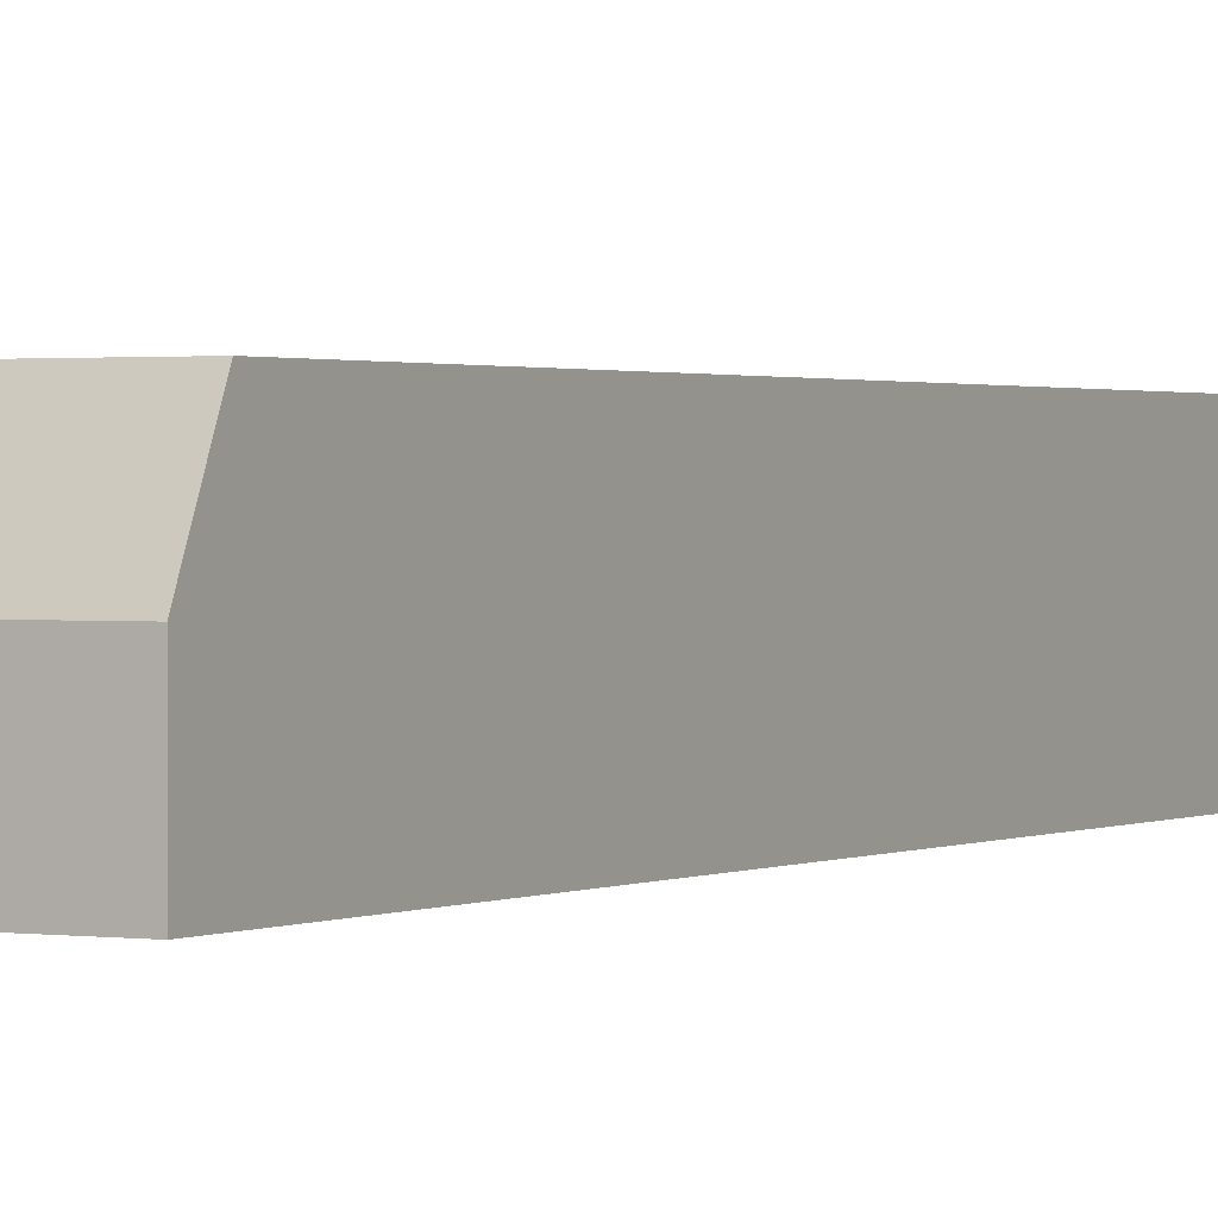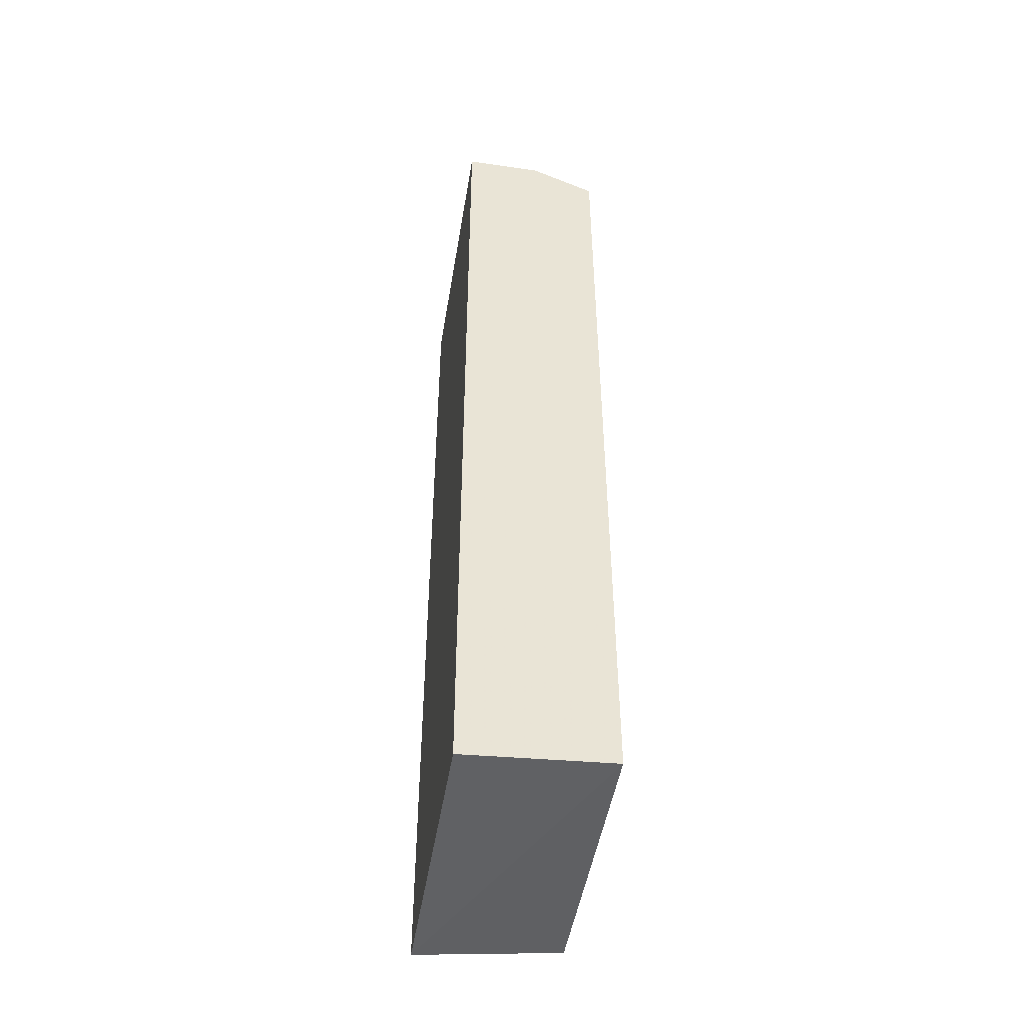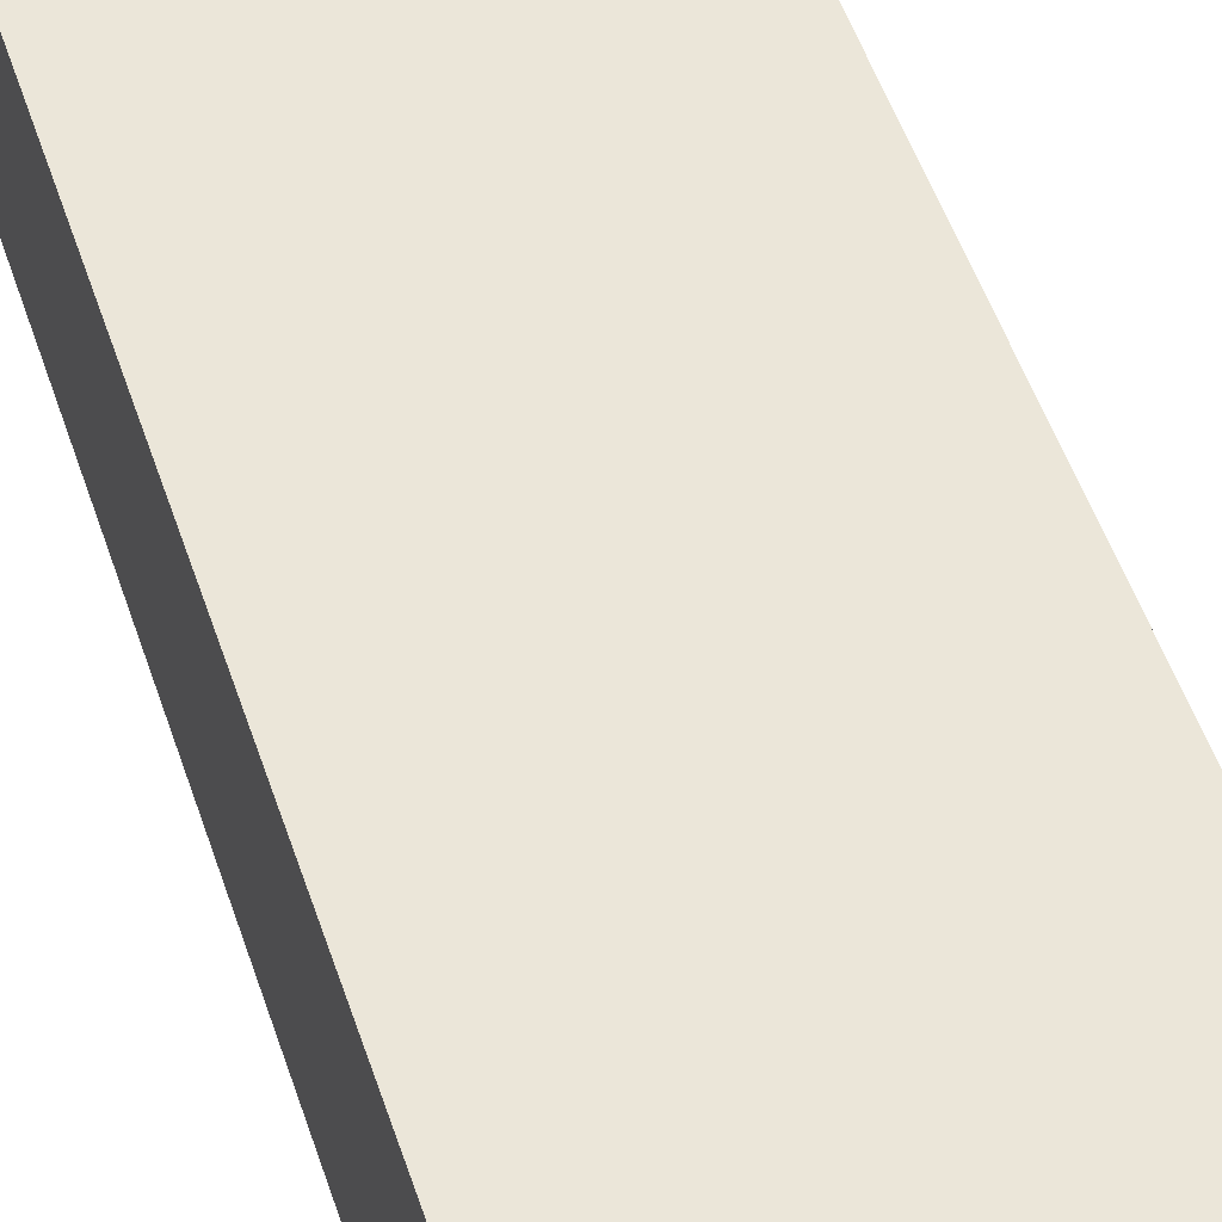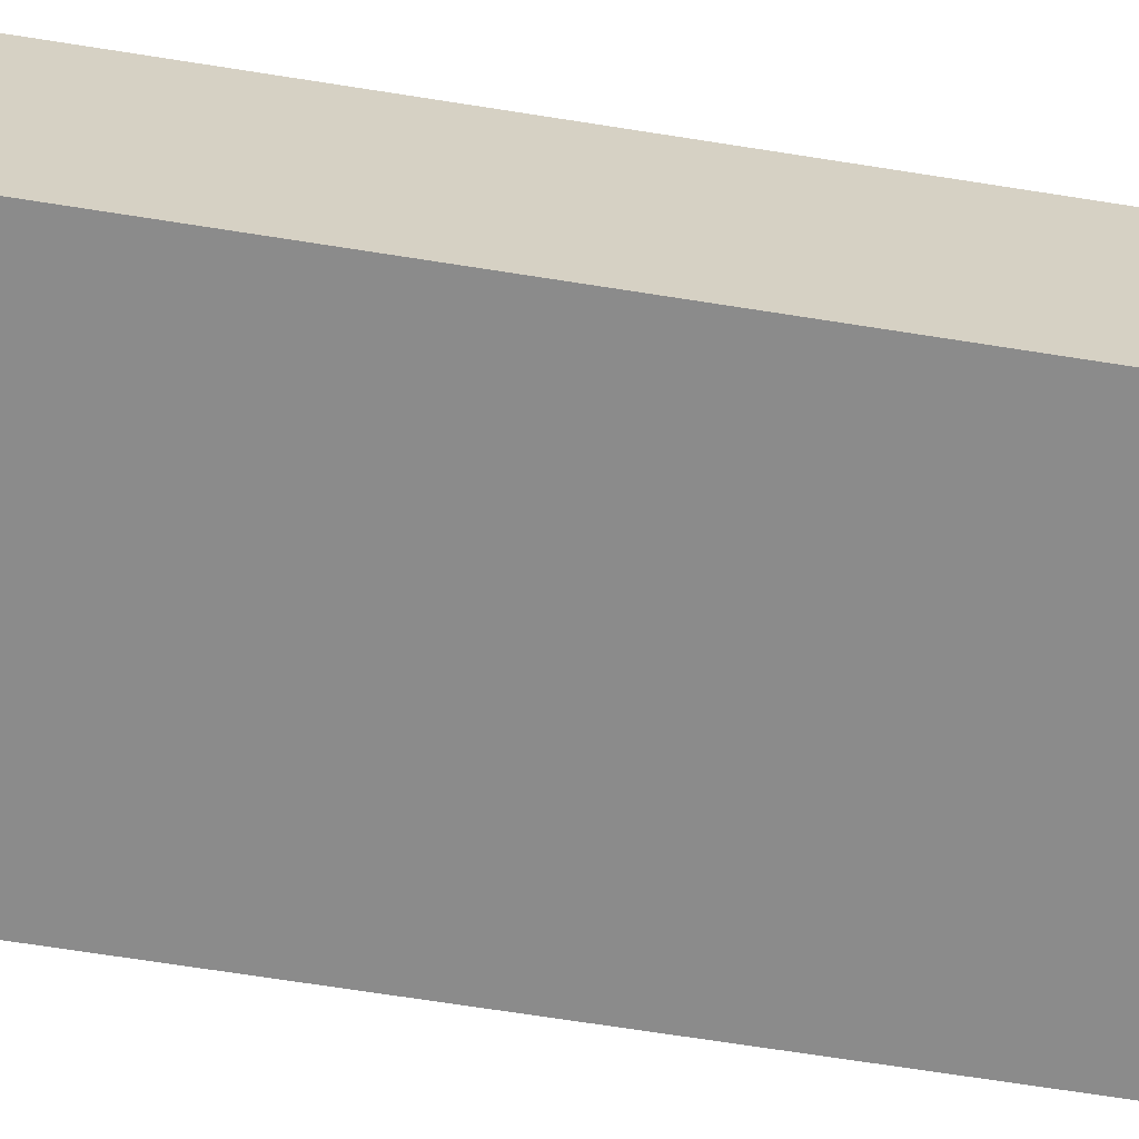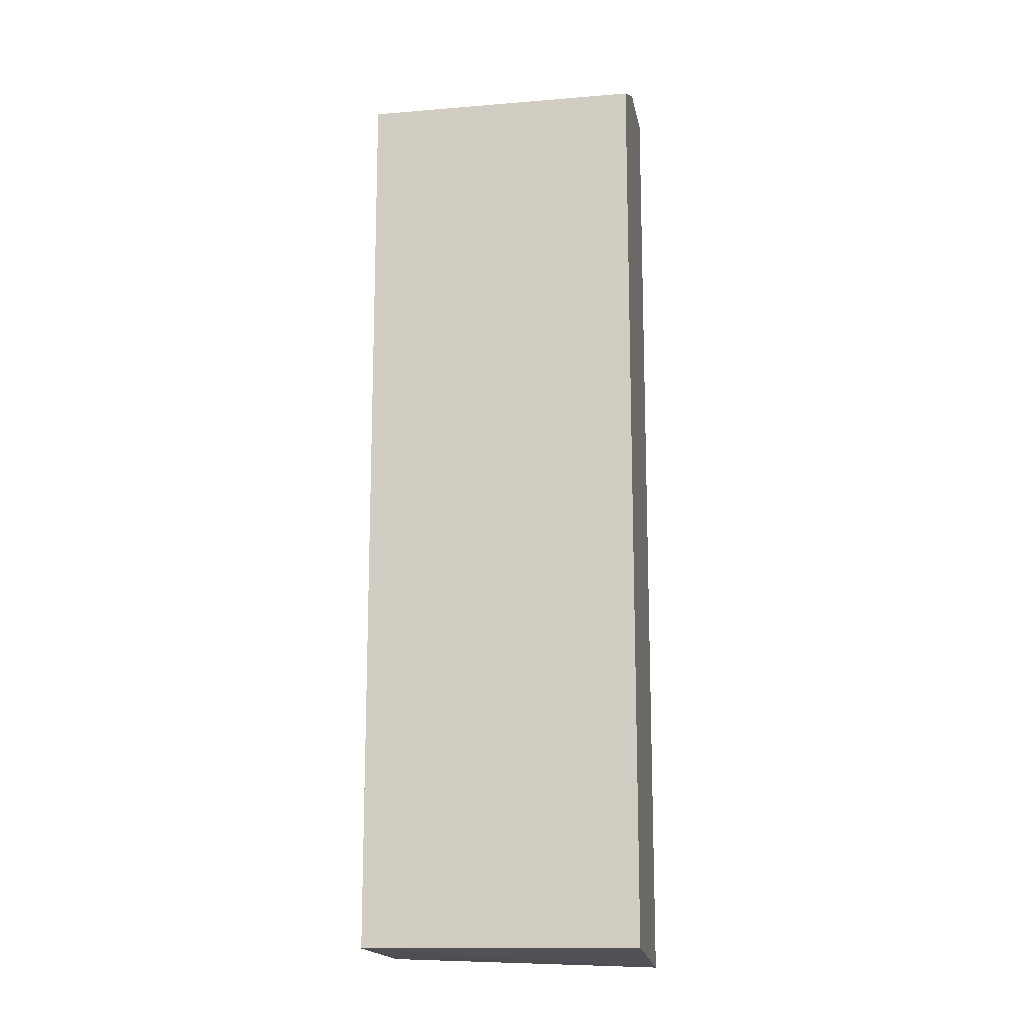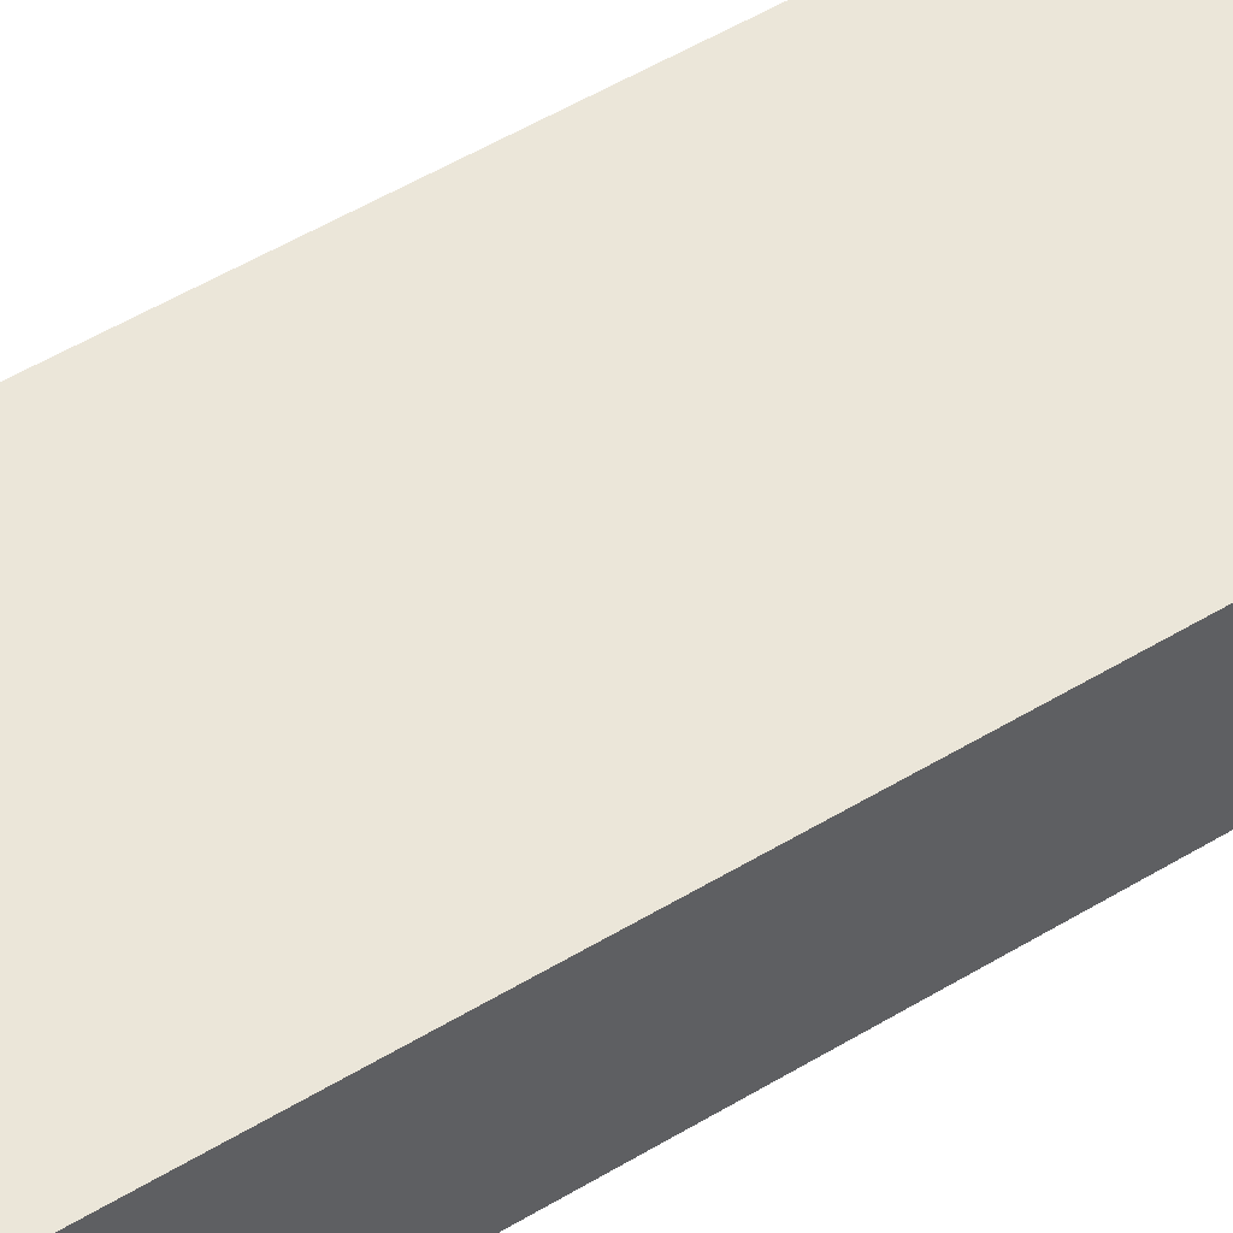
<metadata>
{"format":"obj","ext":"obj","renderer":"f3d","projection":"perspective","resolution":1024,"background":"white","views":[{"elev":1.1,"azim":-151.1,"up":"+Z"},{"elev":-48.2,"azim":-99.3,"up":"+Y"},{"elev":48.5,"azim":162.6,"up":"+Z"},{"elev":-63.9,"azim":-99.3,"up":"+Z"},{"elev":-14.4,"azim":10.2,"up":"+Y"},{"elev":55.7,"azim":58.0,"up":"+Z"}]}
</metadata>
<code>
v 0.1383 0.4493 -0.161
v -0.03392 0.4493 -0.161
v 0.1383 0.4493 -0.1123
v 0.1383 -0.1422 -0.161
v -0.03392 0.4493 -0.1123
v -0.03392 -0.1367 -0.161
v 0.1383 0.4305 -0.0713
v 0.1383 -0.131 -0.0713
v -0.03392 -0.131 -0.0713
v -0.03392 0.4305 -0.0713
f 2 10 5
f 7 9 8
f 7 10 9
f 4 9 6
f 4 8 9
f 3 10 7
f 3 5 10
f 2 9 10
f 1 7 8
f 1 6 2
f 1 4 6
f 1 8 4
f 2 6 9
f 1 3 7
f 1 5 3
f 1 2 5

</code>
